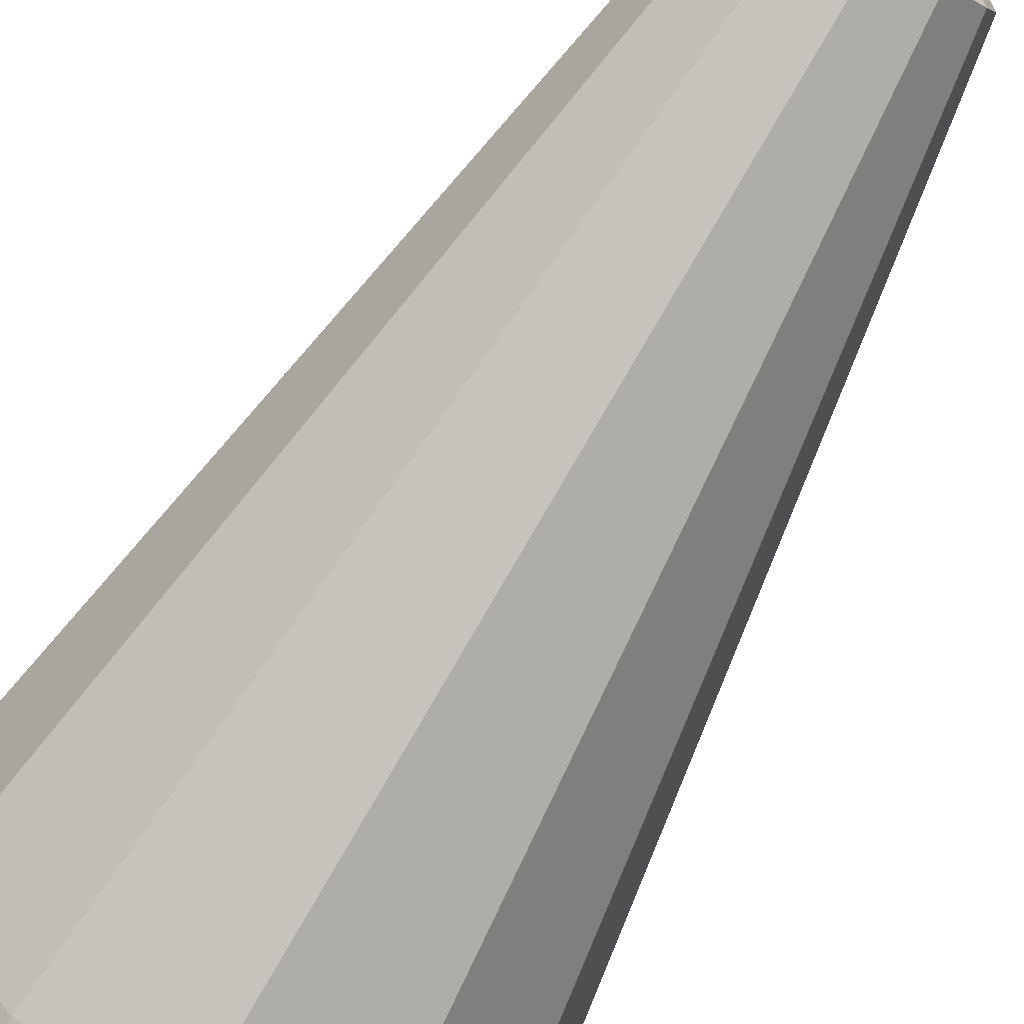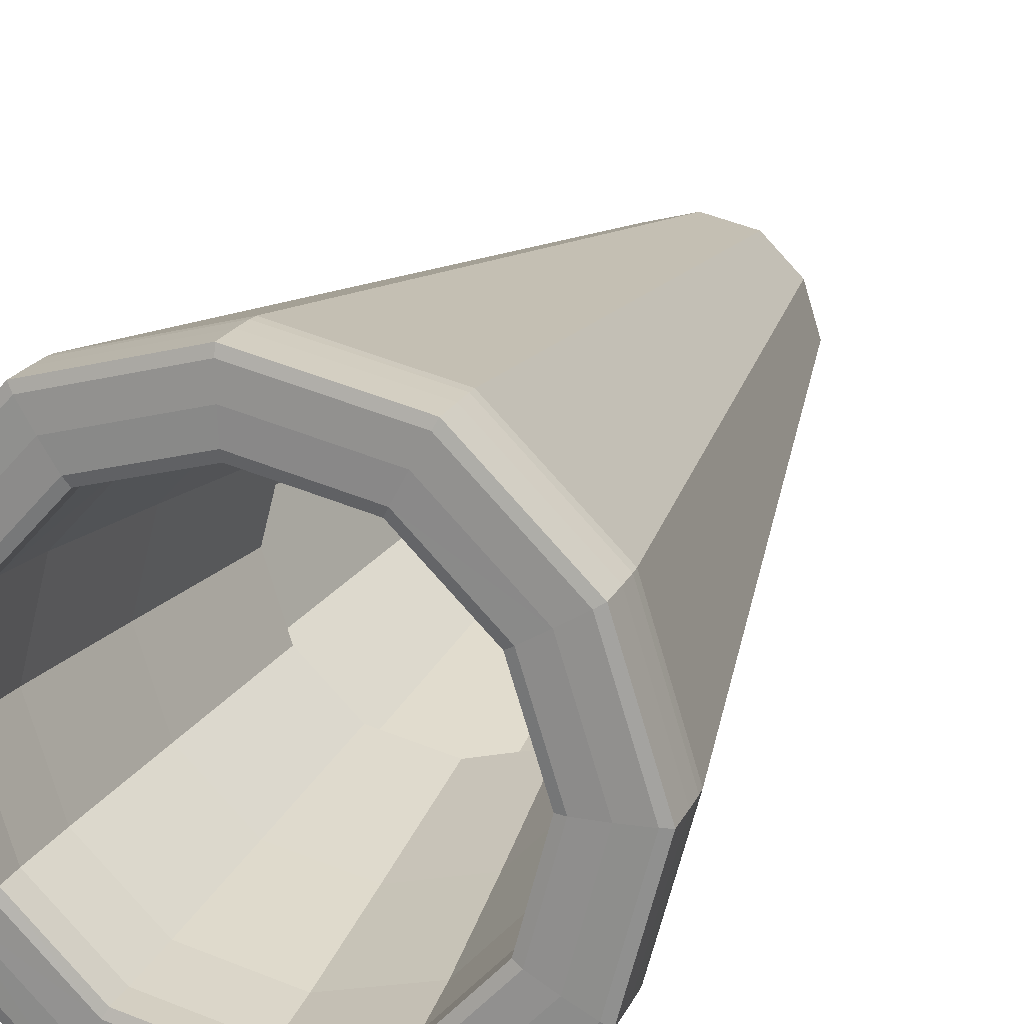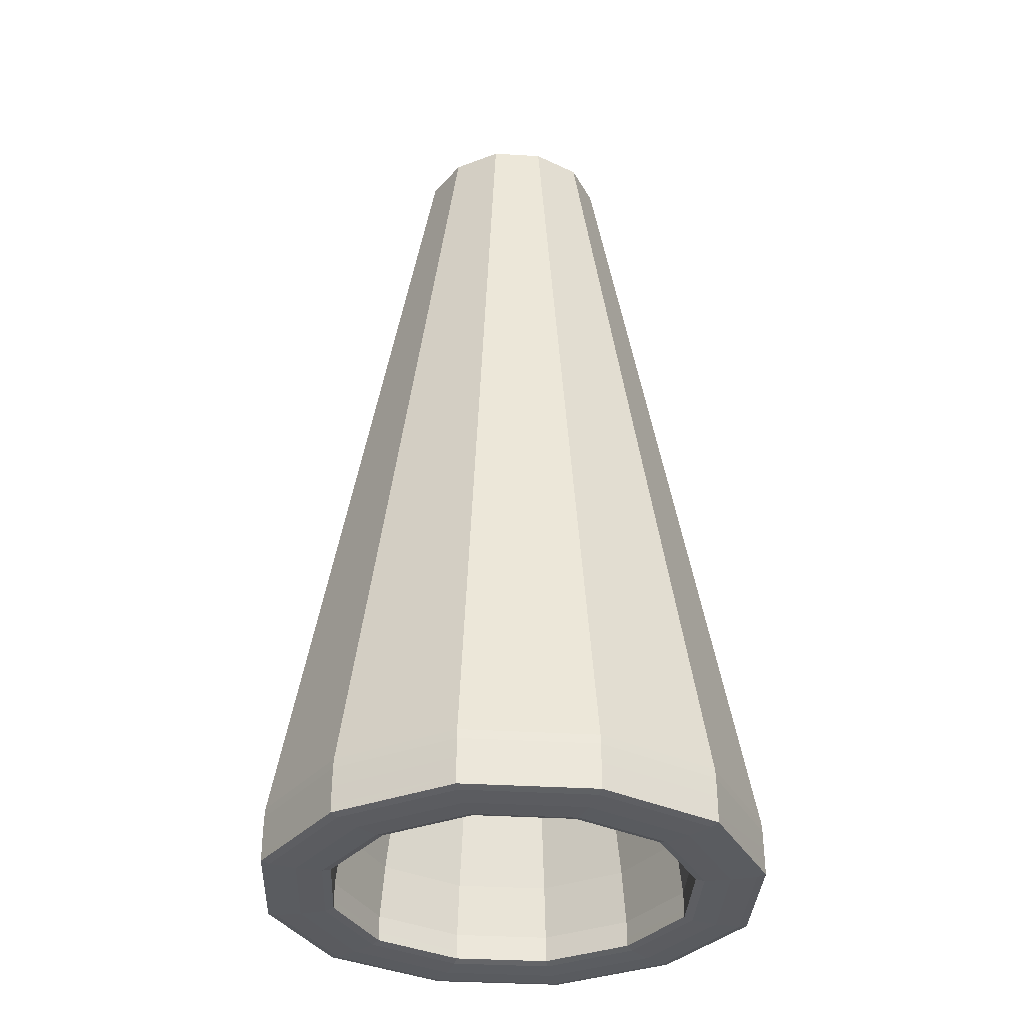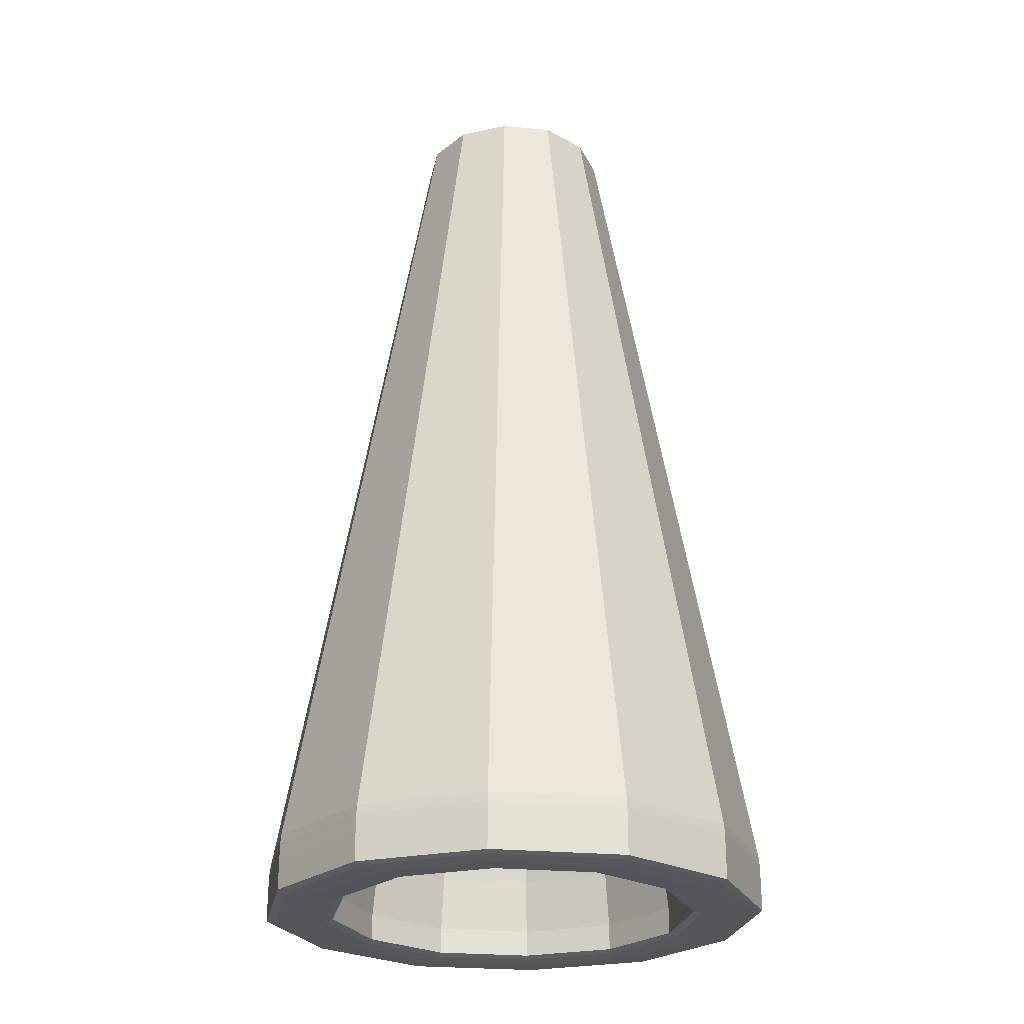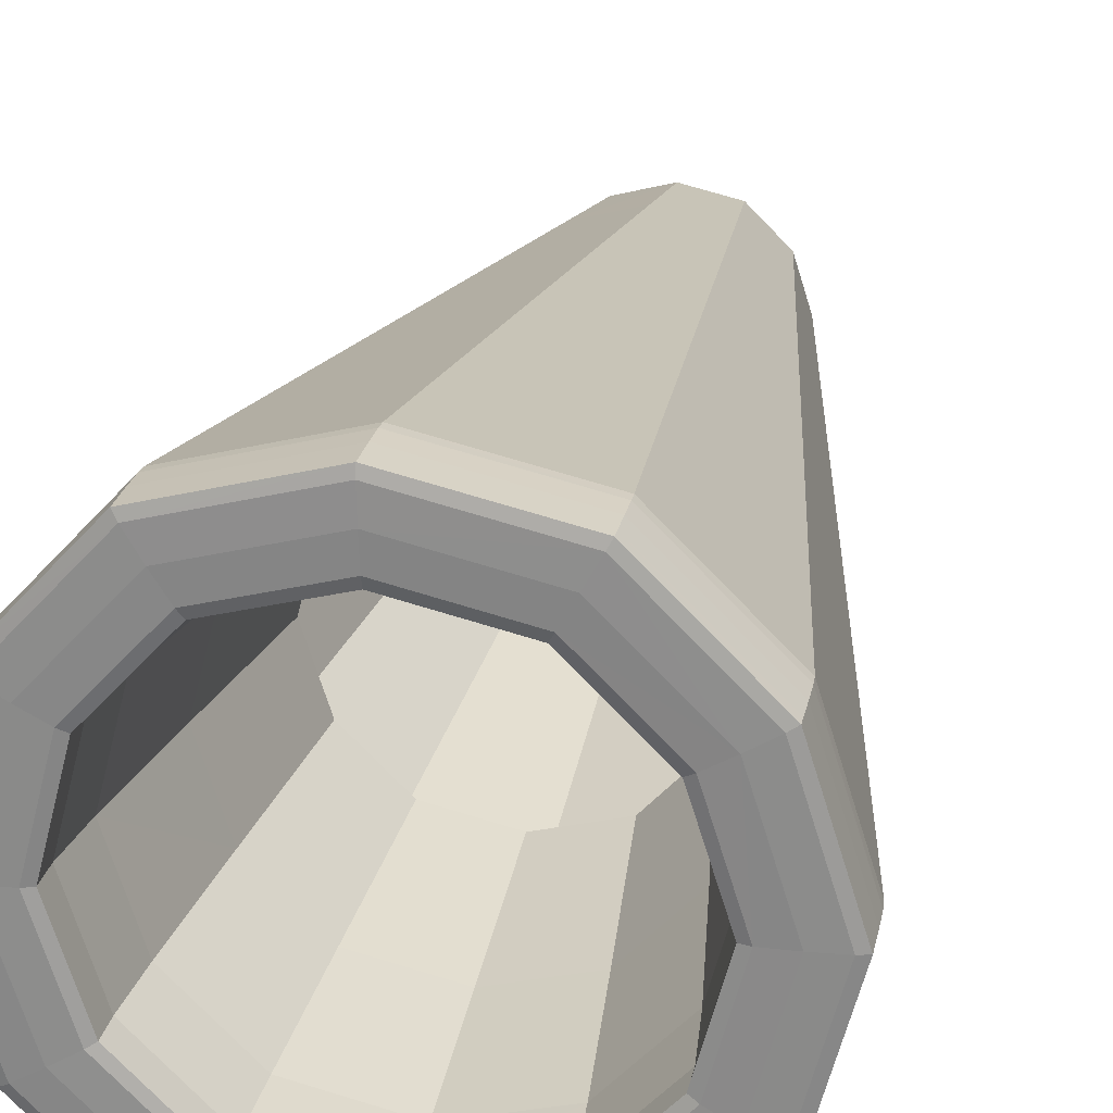
<metadata>
{"format":"obj","ext":"obj","renderer":"f3d","projection":"perspective","resolution":1024,"background":"white","views":[{"elev":-75.7,"azim":149.2,"up":"+Z"},{"elev":19.9,"azim":19.5,"up":"+Z"},{"elev":-33.7,"azim":159.8,"up":"+Y"},{"elev":-25.2,"azim":-116.4,"up":"+Y"},{"elev":24.3,"azim":11.5,"up":"+Z"}]}
</metadata>
<code>
o mesh_00104
v -0.9829 2.059 0.7427
v -0.9829 2.059 0.7438
v -0.982 2.059 0.744
v -0.9815 2.059 0.7431
v -0.981 2.059 0.7425
v -0.9829 2.059 0.742
v -0.9847 2.059 0.7424
v -0.9843 2.059 0.7431
v -0.9838 2.059 0.744
v -0.9805 2.059 0.7442
v -0.9814 2.059 0.7447
v -0.9812 2.059 0.7456
v -0.9801 2.059 0.7456
v -0.9793 2.059 0.7456
v -0.9798 2.059 0.7438
v -0.9806 2.059 0.747
v -0.9814 2.059 0.7465
v -0.9821 2.059 0.7471
v -0.9816 2.059 0.748
v -0.9812 2.059 0.7487
v -0.9799 2.059 0.7474
v -0.983 2.059 0.7483
v -0.983 2.059 0.7473
v -0.9839 2.059 0.7471
v -0.9844 2.059 0.748
v -0.9848 2.059 0.7486
v -0.983 2.059 0.7491
v -0.9854 2.059 0.7469
v -0.9845 2.059 0.7464
v -0.9847 2.059 0.7455
v -0.9858 2.059 0.7455
v -0.9866 2.059 0.7454
v -0.9861 2.059 0.7473
v -0.9853 2.059 0.7441
v -0.9844 2.059 0.7446
v -0.986 2.059 0.7437
v -0.9903 2.023 0.7411
v -0.9916 2.023 0.7453
v -0.9926 2.023 0.7453
v -0.9911 2.023 0.7405
v -0.9876 2.023 0.737
v -0.9871 2.023 0.7379
v -0.9866 2.023 0.7388
v -0.9894 2.023 0.7416
v -0.9906 2.023 0.7453
v -0.9905 2.023 0.7496
v -0.9875 2.023 0.7529
v -0.988 2.023 0.7538
v -0.9914 2.023 0.7501
v -0.9896 2.023 0.7492
v -0.9869 2.023 0.7521
v -0.9832 2.023 0.7541
v -0.9832 2.023 0.7551
v -0.9831 2.023 0.7531
v -0.9793 2.023 0.7523
v -0.9788 2.023 0.7532
v -0.9783 2.023 0.7541
v -0.9756 2.023 0.75
v -0.9743 2.023 0.7458
v -0.9733 2.023 0.7458
v -0.9748 2.023 0.7505
v -0.9765 2.023 0.7495
v -0.9753 2.023 0.7457
v -0.9754 2.023 0.7415
v -0.9784 2.023 0.7382
v -0.9779 2.023 0.7373
v -0.9745 2.023 0.741
v -0.9763 2.023 0.7419
v -0.979 2.023 0.739
v -0.9827 2.023 0.737
v -0.9827 2.023 0.736
v -0.9827 2.023 0.738
v -0.9883 2.031 0.7423
v -0.9893 2.031 0.7454
v -0.99 2.027 0.7454
v -0.9889 2.027 0.7419
v -0.9863 2.027 0.7393
v -0.986 2.031 0.7399
v -0.9855 2.037 0.7408
v -0.9875 2.037 0.7427
v -0.9884 2.037 0.7454
v -0.9885 2.031 0.7486
v -0.9863 2.031 0.751
v -0.9866 2.027 0.7516
v -0.9891 2.027 0.7489
v -0.9877 2.037 0.7481
v -0.9858 2.037 0.7502
v -0.9831 2.031 0.7518
v -0.9831 2.027 0.7525
v -0.9831 2.037 0.7509
v -0.9803 2.037 0.7503
v -0.9799 2.031 0.7511
v -0.9796 2.027 0.7518
v -0.9776 2.031 0.7488
v -0.9766 2.031 0.7457
v -0.9759 2.027 0.7457
v -0.977 2.027 0.7492
v -0.9784 2.037 0.7484
v -0.9775 2.037 0.7457
v -0.9774 2.031 0.7425
v -0.9796 2.031 0.7401
v -0.9793 2.027 0.7395
v -0.9768 2.027 0.7422
v -0.9782 2.037 0.743
v -0.9801 2.037 0.7409
v -0.9828 2.031 0.7392
v -0.9828 2.027 0.7386
v -0.9828 2.037 0.7402
v -0.9863 2.059 0.7435
v -0.9848 2.059 0.7421
v -0.9852 2.055 0.7414
v -0.9869 2.055 0.7431
v -0.9876 2.055 0.7454
v -0.9869 2.059 0.7454
v -0.9864 2.059 0.7474
v -0.987 2.055 0.7478
v -0.9854 2.055 0.7496
v -0.985 2.059 0.7489
v -0.983 2.059 0.7494
v -0.9811 2.059 0.749
v -0.9831 2.055 0.7502
v -0.9807 2.055 0.7497
v -0.9796 2.059 0.7476
v -0.979 2.055 0.748
v -0.9782 2.055 0.7457
v -0.979 2.059 0.7456
v -0.9795 2.059 0.7437
v -0.9789 2.055 0.7433
v -0.9805 2.055 0.7415
v -0.9809 2.059 0.7422
v -0.9828 2.059 0.7417
v -0.9828 2.055 0.7409
v -0.9888 2.042 0.7419
v -0.9863 2.042 0.7394
v -0.9873 2.03 0.7374
v -0.9907 2.03 0.7408
v -0.9922 2.03 0.7453
v -0.9899 2.042 0.7454
v -0.9914 2.026 0.7404
v -0.9877 2.026 0.7368
v -0.9877 2.025 0.7367
v -0.9914 2.025 0.7404
v -0.993 2.025 0.7453
v -0.9929 2.026 0.7453
v -0.989 2.042 0.7488
v -0.991 2.03 0.7499
v -0.9878 2.03 0.7534
v -0.9866 2.042 0.7515
v -0.9916 2.026 0.7503
v -0.9917 2.025 0.7503
v -0.9882 2.025 0.7541
v -0.9882 2.026 0.7541
v -0.9831 2.042 0.7524
v -0.9796 2.042 0.7517
v -0.9832 2.03 0.7547
v -0.9785 2.03 0.7536
v -0.9832 2.026 0.7554
v -0.9782 2.026 0.7543
v -0.9832 2.025 0.7555
v -0.9782 2.025 0.7543
v -0.9771 2.042 0.7491
v -0.9752 2.03 0.7503
v -0.9737 2.03 0.7458
v -0.976 2.042 0.7457
v -0.9745 2.026 0.7507
v -0.9745 2.025 0.7507
v -0.9729 2.025 0.7458
v -0.973 2.026 0.7458
v -0.9769 2.042 0.7423
v -0.9749 2.03 0.7412
v -0.9781 2.03 0.7377
v -0.9793 2.042 0.7396
v -0.9743 2.026 0.7408
v -0.9742 2.025 0.7408
v -0.9777 2.025 0.737
v -0.9777 2.026 0.737
v -0.9828 2.042 0.7387
v -0.9827 2.03 0.7364
v -0.9827 2.026 0.7357
v -0.9827 2.025 0.7356
v -0.9827 2.024 0.7356
v -0.9877 2.024 0.7367
v -0.9777 2.024 0.737
v -0.9777 2.024 0.737
v -0.9827 2.024 0.7356
v -0.9877 2.024 0.7367
v -0.9827 2.023 0.7356
v -0.9877 2.023 0.7367
v -0.9777 2.023 0.737
v -0.9742 2.024 0.7408
v -0.9729 2.024 0.7458
v -0.9729 2.024 0.7458
v -0.9742 2.024 0.7408
v -0.9742 2.023 0.7408
v -0.9729 2.023 0.7458
v -0.9745 2.024 0.7507
v -0.9782 2.024 0.7543
v -0.9782 2.024 0.7543
v -0.9745 2.024 0.7507
v -0.9745 2.023 0.7507
v -0.9782 2.023 0.7543
v -0.9832 2.024 0.7555
v -0.9882 2.024 0.7541
v -0.9882 2.024 0.7541
v -0.9832 2.024 0.7555
v -0.9832 2.023 0.7555
v -0.9882 2.023 0.7541
v -0.9917 2.024 0.7503
v -0.993 2.024 0.7453
v -0.993 2.024 0.7453
v -0.9917 2.024 0.7503
v -0.9917 2.023 0.7503
v -0.993 2.023 0.7453
v -0.9914 2.024 0.7404
v -0.9914 2.024 0.7404
v -0.9914 2.023 0.7404
v -0.9828 2.023 0.7383
v -0.9864 2.023 0.7391
v -0.9791 2.023 0.7393
v -0.9791 2.024 0.7393
v -0.9828 2.024 0.7383
v -0.9864 2.024 0.7391
v -0.9828 2.024 0.7383
v -0.9864 2.024 0.7391
v -0.9791 2.024 0.7393
v -0.9766 2.023 0.7421
v -0.9756 2.023 0.7457
v -0.9756 2.024 0.7457
v -0.9766 2.024 0.7421
v -0.9766 2.024 0.7421
v -0.9756 2.024 0.7457
v -0.9768 2.023 0.7493
v -0.9795 2.023 0.752
v -0.9795 2.024 0.752
v -0.9768 2.024 0.7493
v -0.9768 2.024 0.7493
v -0.9795 2.024 0.752
v -0.9831 2.023 0.7528
v -0.9868 2.023 0.7518
v -0.9868 2.024 0.7518
v -0.9831 2.024 0.7528
v -0.9831 2.024 0.7528
v -0.9868 2.024 0.7518
v -0.9893 2.023 0.749
v -0.9902 2.023 0.7454
v -0.9902 2.024 0.7454
v -0.9893 2.024 0.749
v -0.9893 2.024 0.749
v -0.9902 2.024 0.7454
v -0.9891 2.023 0.7418
v -0.9891 2.024 0.7418
v -0.9891 2.024 0.7418
f 1 2 3
f 1 3 4
f 1 4 5
f 1 5 6
f 1 6 7
f 1 7 8
f 1 8 9
f 1 9 2
f 10 4 3
f 10 3 11
f 10 11 12
f 10 12 13
f 10 13 14
f 10 14 15
f 10 15 5
f 10 5 4
f 16 13 12
f 16 12 17
f 16 17 18
f 16 18 19
f 16 19 20
f 16 20 21
f 16 21 14
f 16 14 13
f 22 23 24
f 22 24 25
f 22 25 26
f 22 26 27
f 22 27 20
f 22 20 19
f 22 19 18
f 22 18 23
f 28 25 24
f 28 24 29
f 28 29 30
f 28 30 31
f 28 31 32
f 28 32 33
f 28 33 26
f 28 26 25
f 34 31 30
f 34 30 35
f 34 35 9
f 34 9 8
f 34 8 7
f 34 7 36
f 34 36 32
f 34 32 31
f 37 38 39
f 37 39 40
f 37 40 41
f 37 41 42
f 37 42 43
f 37 43 44
f 37 44 45
f 37 45 38
f 46 47 48
f 46 48 49
f 46 49 39
f 46 39 38
f 46 38 45
f 46 45 50
f 46 50 51
f 46 51 47
f 52 53 48
f 52 48 47
f 52 47 51
f 52 51 54
f 52 54 55
f 52 55 56
f 52 56 57
f 52 57 53
f 58 59 60
f 58 60 61
f 58 61 57
f 58 57 56
f 58 56 55
f 58 55 62
f 58 62 63
f 58 63 59
f 64 65 66
f 64 66 67
f 64 67 60
f 64 60 59
f 64 59 63
f 64 63 68
f 64 68 69
f 64 69 65
f 70 71 66
f 70 66 65
f 70 65 69
f 70 69 72
f 70 72 43
f 70 43 42
f 70 42 41
f 70 41 71
f 73 74 75
f 73 75 76
f 73 76 77
f 73 77 78
f 73 78 79
f 73 79 80
f 73 80 81
f 73 81 74
f 82 83 84
f 82 84 85
f 82 85 75
f 82 75 74
f 82 74 81
f 82 81 86
f 82 86 87
f 82 87 83
f 88 89 84
f 88 84 83
f 88 83 87
f 88 87 90
f 88 90 91
f 88 91 92
f 88 92 93
f 88 93 89
f 94 95 96
f 94 96 97
f 94 97 93
f 94 93 92
f 94 92 91
f 94 91 98
f 94 98 99
f 94 99 95
f 100 101 102
f 100 102 103
f 100 103 96
f 100 96 95
f 100 95 99
f 100 99 104
f 100 104 105
f 100 105 101
f 106 107 102
f 106 102 101
f 106 101 105
f 106 105 108
f 106 108 79
f 106 79 78
f 106 78 77
f 106 77 107
f 109 36 7
f 109 7 110
f 109 110 111
f 109 111 112
f 109 112 113
f 109 113 114
f 109 114 32
f 109 32 36
f 115 33 32
f 115 32 114
f 115 114 113
f 115 113 116
f 115 116 117
f 115 117 118
f 115 118 26
f 115 26 33
f 119 120 20
f 119 20 27
f 119 27 26
f 119 26 118
f 119 118 117
f 119 117 121
f 119 121 122
f 119 122 120
f 123 21 20
f 123 20 120
f 123 120 122
f 123 122 124
f 123 124 125
f 123 125 126
f 123 126 14
f 123 14 21
f 127 15 14
f 127 14 126
f 127 126 125
f 127 125 128
f 127 128 129
f 127 129 130
f 127 130 5
f 127 5 15
f 131 110 7
f 131 7 6
f 131 6 5
f 131 5 130
f 131 130 129
f 131 129 132
f 131 132 111
f 131 111 110
f 133 112 111
f 133 111 134
f 133 134 135
f 133 135 136
f 133 136 137
f 133 137 138
f 133 138 113
f 133 113 112
f 139 136 135
f 139 135 140
f 139 140 141
f 139 141 142
f 139 142 143
f 139 143 144
f 139 144 137
f 139 137 136
f 145 116 113
f 145 113 138
f 145 138 137
f 145 137 146
f 145 146 147
f 145 147 148
f 145 148 117
f 145 117 116
f 149 146 137
f 149 137 144
f 149 144 143
f 149 143 150
f 149 150 151
f 149 151 152
f 149 152 147
f 149 147 146
f 153 154 122
f 153 122 121
f 153 121 117
f 153 117 148
f 153 148 147
f 153 147 155
f 153 155 156
f 153 156 154
f 157 158 156
f 157 156 155
f 157 155 147
f 157 147 152
f 157 152 151
f 157 151 159
f 157 159 160
f 157 160 158
f 161 124 122
f 161 122 154
f 161 154 156
f 161 156 162
f 161 162 163
f 161 163 164
f 161 164 125
f 161 125 124
f 165 162 156
f 165 156 158
f 165 158 160
f 165 160 166
f 165 166 167
f 165 167 168
f 165 168 163
f 165 163 162
f 169 128 125
f 169 125 164
f 169 164 163
f 169 163 170
f 169 170 171
f 169 171 172
f 169 172 129
f 169 129 128
f 173 170 163
f 173 163 168
f 173 168 167
f 173 167 174
f 173 174 175
f 173 175 176
f 173 176 171
f 173 171 170
f 177 134 111
f 177 111 132
f 177 132 129
f 177 129 172
f 177 172 171
f 177 171 178
f 177 178 135
f 177 135 134
f 179 140 135
f 179 135 178
f 179 178 171
f 179 171 176
f 179 176 175
f 179 175 180
f 179 180 141
f 179 141 140
f 181 182 141
f 181 141 180
f 181 180 175
f 181 175 183
f 181 183 184
f 181 184 185
f 181 185 186
f 181 186 182
f 187 188 186
f 187 186 185
f 187 185 184
f 187 184 189
f 187 189 66
f 187 66 71
f 187 71 41
f 187 41 188
f 190 174 167
f 190 167 191
f 190 191 192
f 190 192 193
f 190 193 184
f 190 184 183
f 190 183 175
f 190 175 174
f 194 193 192
f 194 192 195
f 194 195 60
f 194 60 67
f 194 67 66
f 194 66 189
f 194 189 184
f 194 184 193
f 196 166 160
f 196 160 197
f 196 197 198
f 196 198 199
f 196 199 192
f 196 192 191
f 196 191 167
f 196 167 166
f 200 199 198
f 200 198 201
f 200 201 57
f 200 57 61
f 200 61 60
f 200 60 195
f 200 195 192
f 200 192 199
f 202 197 160
f 202 160 159
f 202 159 151
f 202 151 203
f 202 203 204
f 202 204 205
f 202 205 198
f 202 198 197
f 206 201 198
f 206 198 205
f 206 205 204
f 206 204 207
f 206 207 48
f 206 48 53
f 206 53 57
f 206 57 201
f 208 150 143
f 208 143 209
f 208 209 210
f 208 210 211
f 208 211 204
f 208 204 203
f 208 203 151
f 208 151 150
f 212 211 210
f 212 210 213
f 212 213 39
f 212 39 49
f 212 49 48
f 212 48 207
f 212 207 204
f 212 204 211
f 214 142 141
f 214 141 182
f 214 182 186
f 214 186 215
f 214 215 210
f 214 210 209
f 214 209 143
f 214 143 142
f 216 215 186
f 216 186 188
f 216 188 41
f 216 41 40
f 216 40 39
f 216 39 213
f 216 213 210
f 216 210 215
f 217 218 43
f 217 43 72
f 217 72 69
f 217 69 219
f 217 219 220
f 217 220 221
f 217 221 222
f 217 222 218
f 223 224 222
f 223 222 221
f 223 221 220
f 223 220 225
f 223 225 102
f 223 102 107
f 223 107 77
f 223 77 224
f 226 68 63
f 226 63 227
f 226 227 228
f 226 228 229
f 226 229 220
f 226 220 219
f 226 219 69
f 226 69 68
f 230 229 228
f 230 228 231
f 230 231 96
f 230 96 103
f 230 103 102
f 230 102 225
f 230 225 220
f 230 220 229
f 232 62 55
f 232 55 233
f 232 233 234
f 232 234 235
f 232 235 228
f 232 228 227
f 232 227 63
f 232 63 62
f 236 235 234
f 236 234 237
f 236 237 93
f 236 93 97
f 236 97 96
f 236 96 231
f 236 231 228
f 236 228 235
f 238 233 55
f 238 55 54
f 238 54 51
f 238 51 239
f 238 239 240
f 238 240 241
f 238 241 234
f 238 234 233
f 242 237 234
f 242 234 241
f 242 241 240
f 242 240 243
f 242 243 84
f 242 84 89
f 242 89 93
f 242 93 237
f 244 50 45
f 244 45 245
f 244 245 246
f 244 246 247
f 244 247 240
f 244 240 239
f 244 239 51
f 244 51 50
f 248 247 246
f 248 246 249
f 248 249 75
f 248 75 85
f 248 85 84
f 248 84 243
f 248 243 240
f 248 240 247
f 250 44 43
f 250 43 218
f 250 218 222
f 250 222 251
f 250 251 246
f 250 246 245
f 250 245 45
f 250 45 44
f 252 251 222
f 252 222 224
f 252 224 77
f 252 77 76
f 252 76 75
f 252 75 249
f 252 249 246
f 252 246 251

</code>
